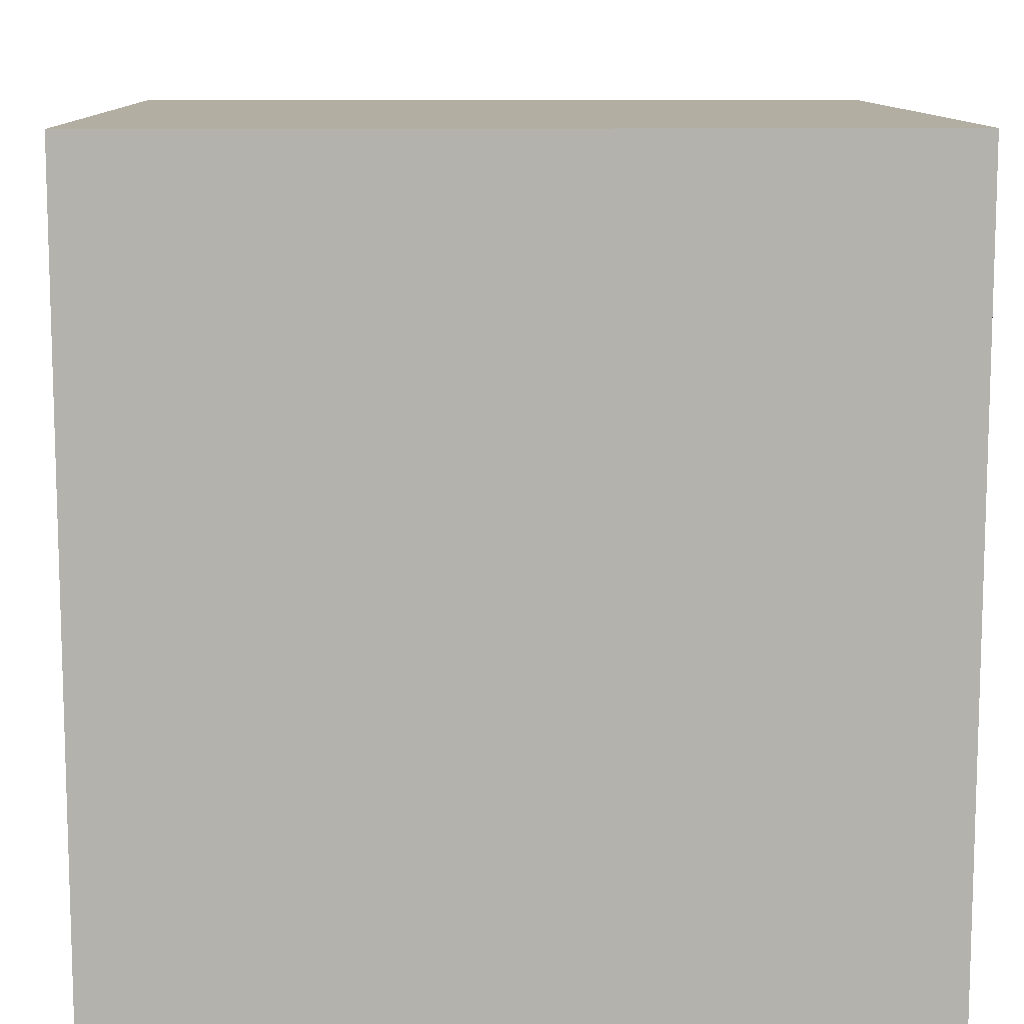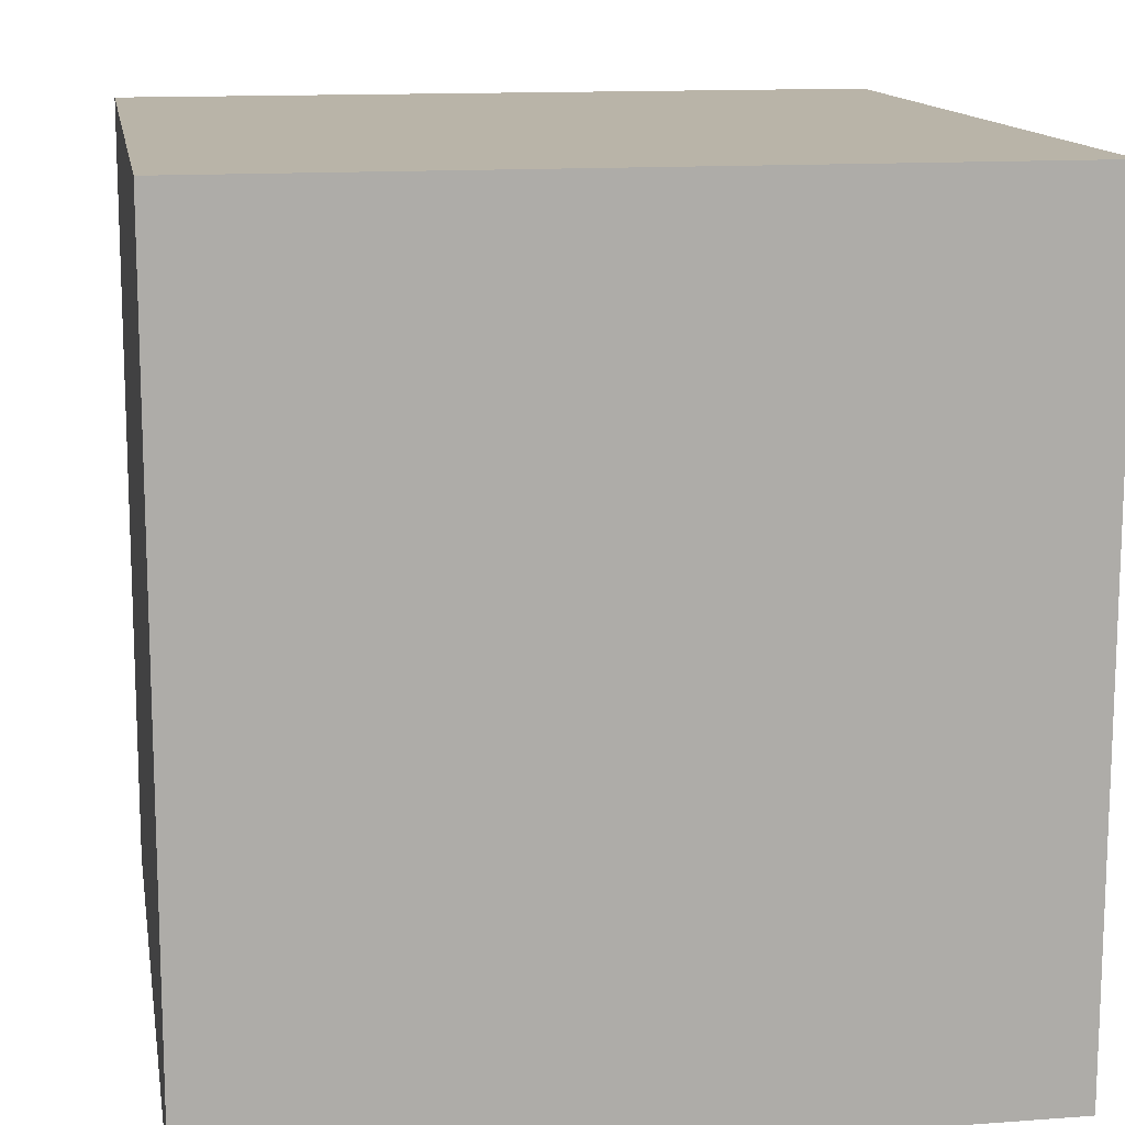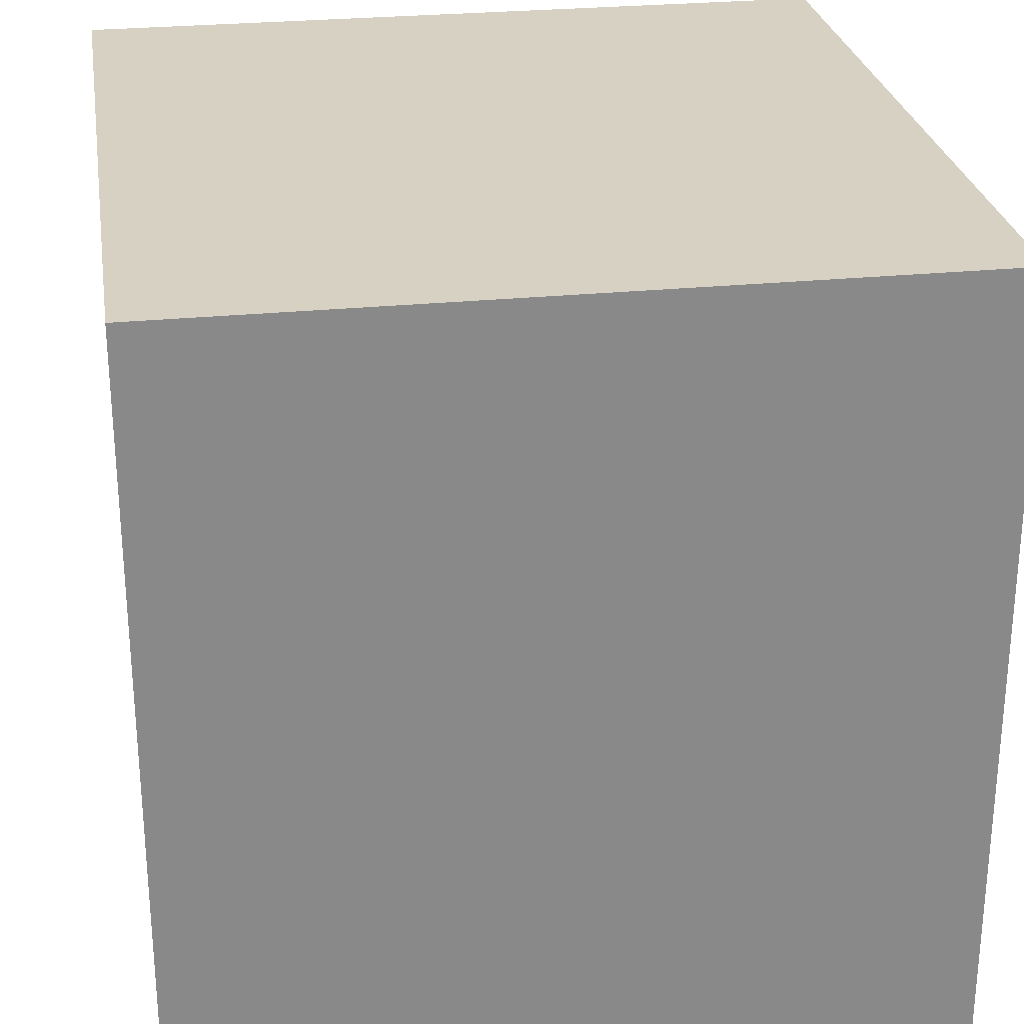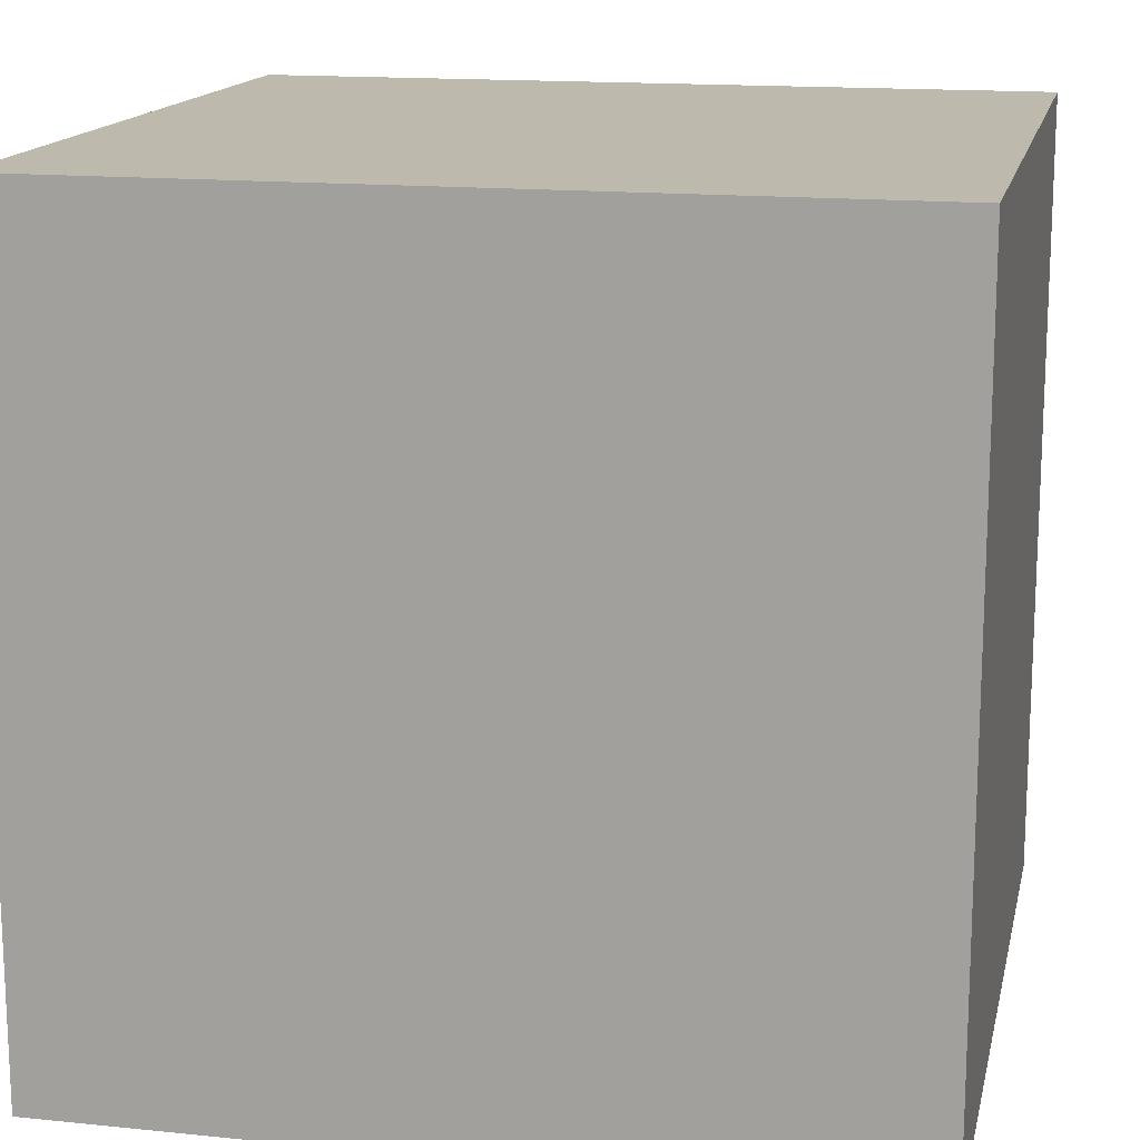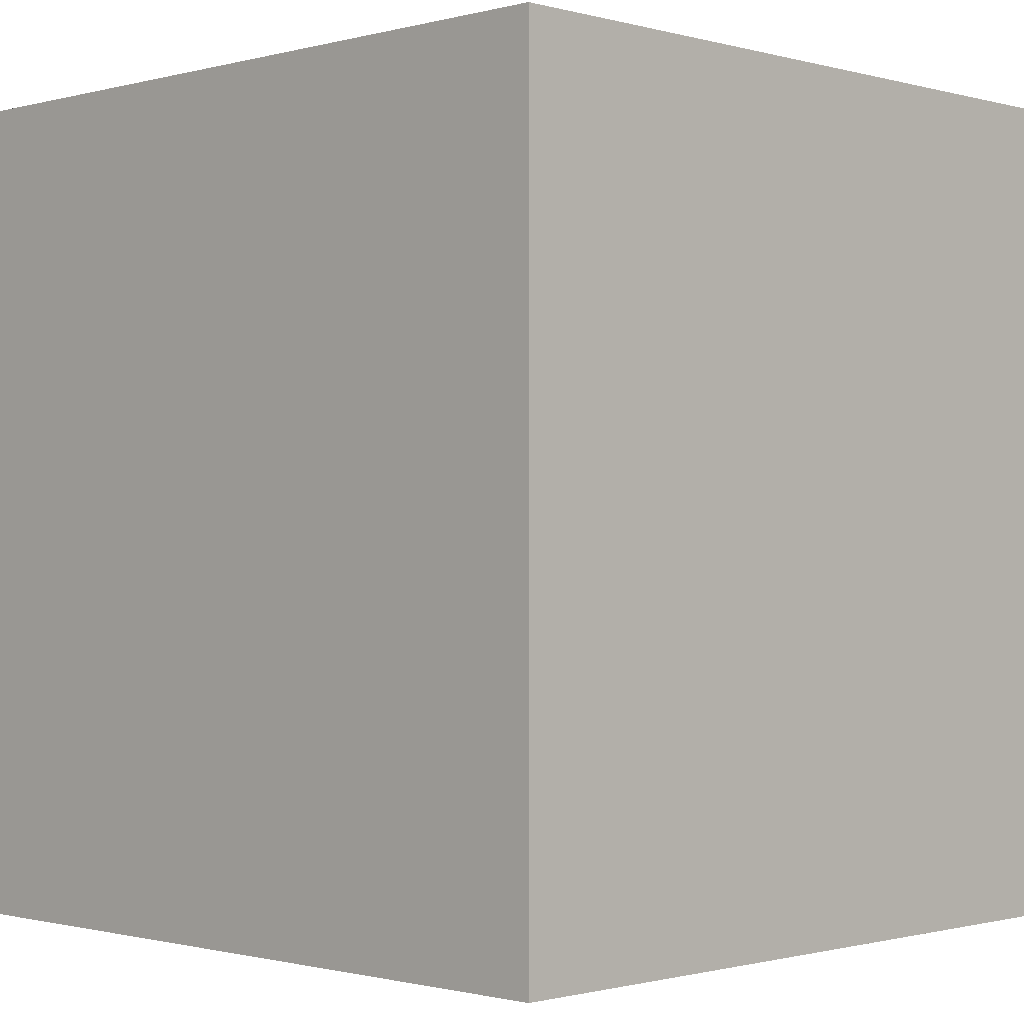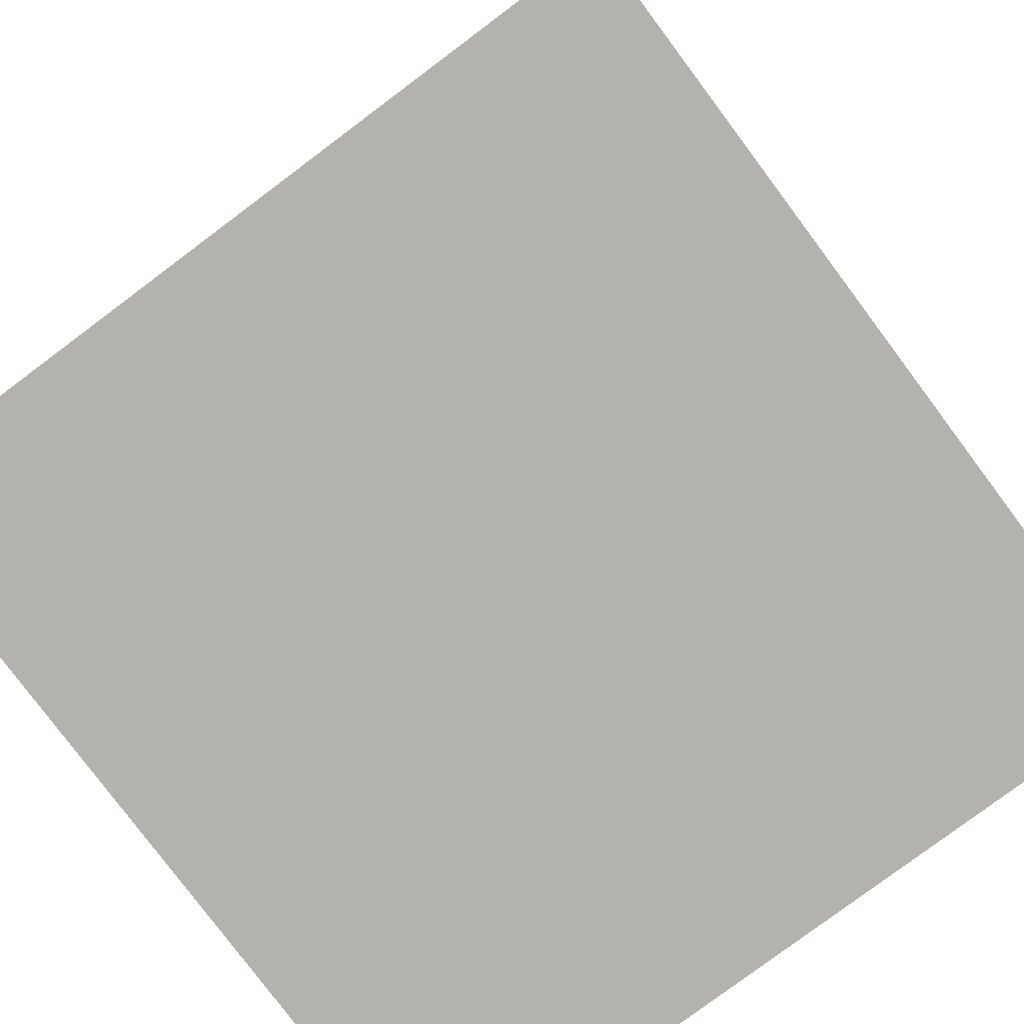
<metadata>
{"format":"obj","ext":"obj","renderer":"f3d","projection":"perspective","resolution":1024,"background":"white","views":[{"elev":10.7,"azim":-91.5,"up":"+Z"},{"elev":13.3,"azim":170.4,"up":"+Z"},{"elev":27.1,"azim":171.1,"up":"+Y"},{"elev":15.3,"azim":-77.8,"up":"+Y"},{"elev":-0.9,"azim":-45.4,"up":"+Z"},{"elev":-79.5,"azim":36.8,"up":"+Y"}]}
</metadata>
<code>
v -0.725 0 0.75
v -0.725 1.5 0.75
v 0.725 1.5 0.75
v 0.725 0 0.75
v 0.725 0 -0.75
v 0.725 1.5 -0.75
v -0.725 1.5 -0.75
v -0.725 0 -0.75
f 3 2 1
f 7 6 5
f 2 7 8
f 6 3 4
f 6 7 2
f 4 1 8
f 1 4 3
f 5 8 7
f 8 1 2
f 4 5 6
f 2 3 6
f 8 5 4

</code>
